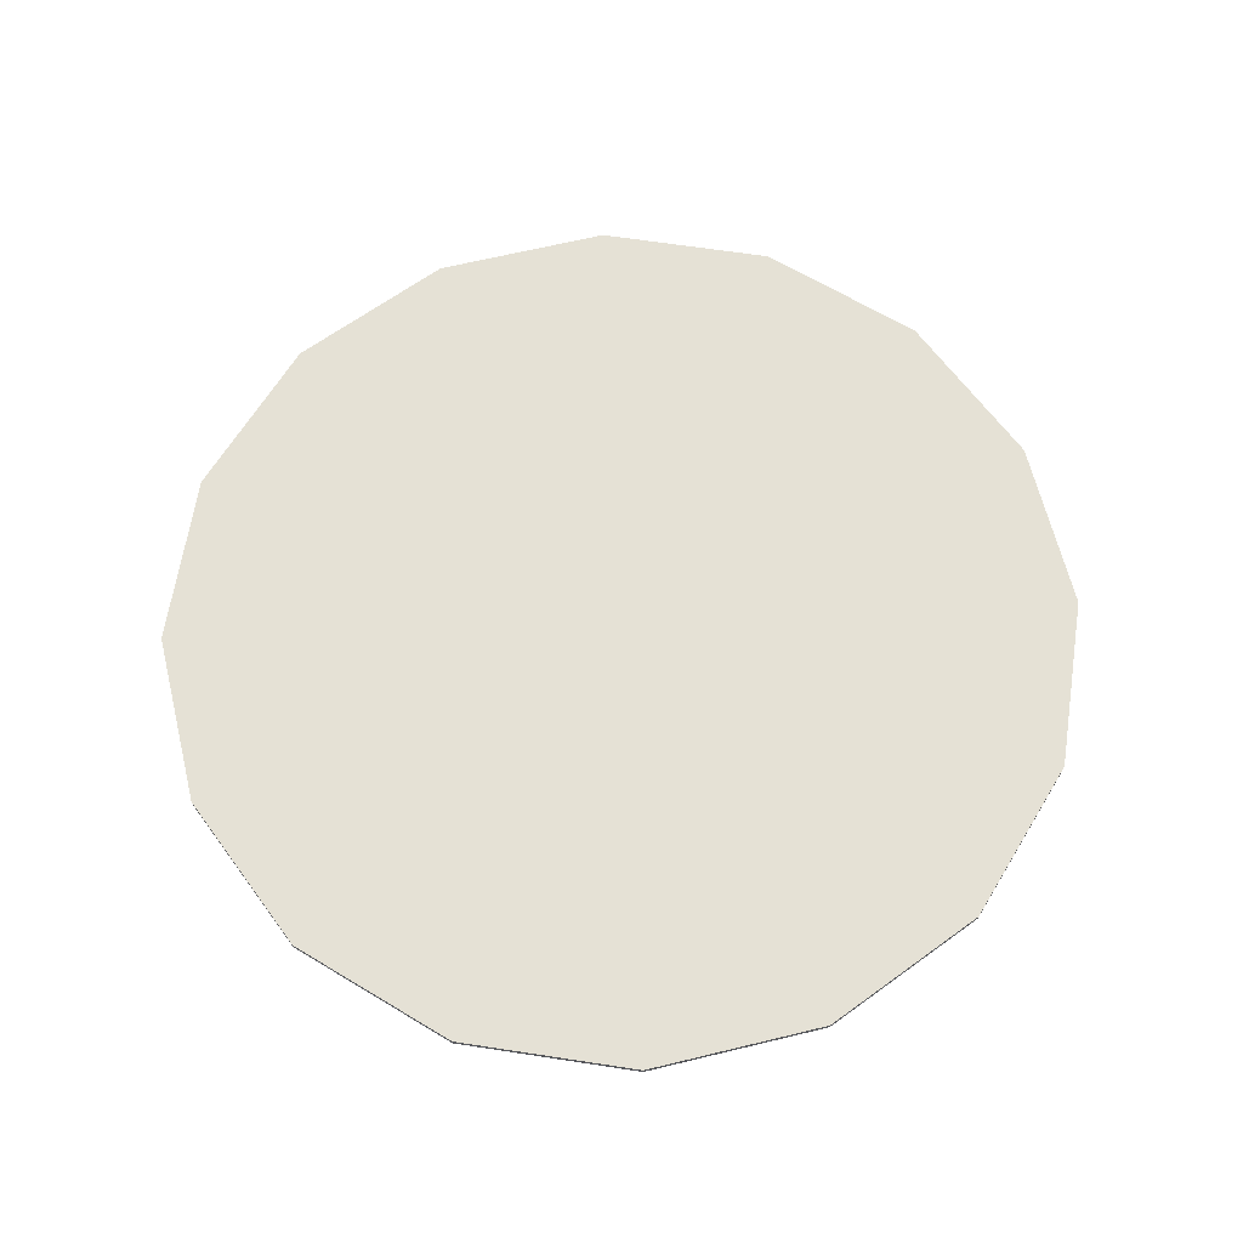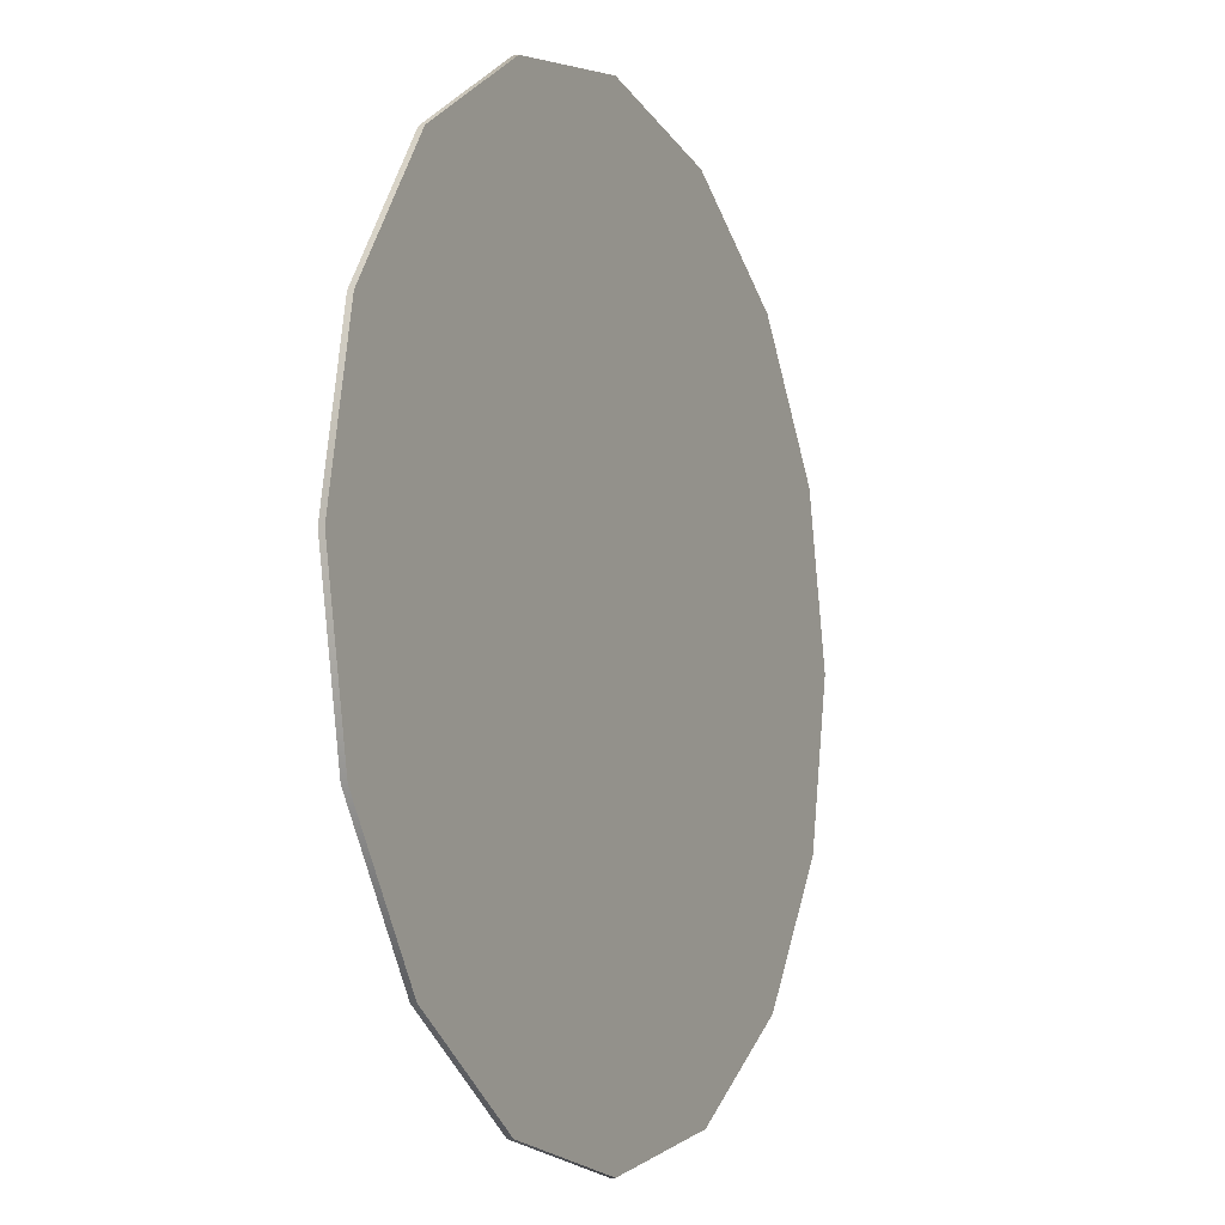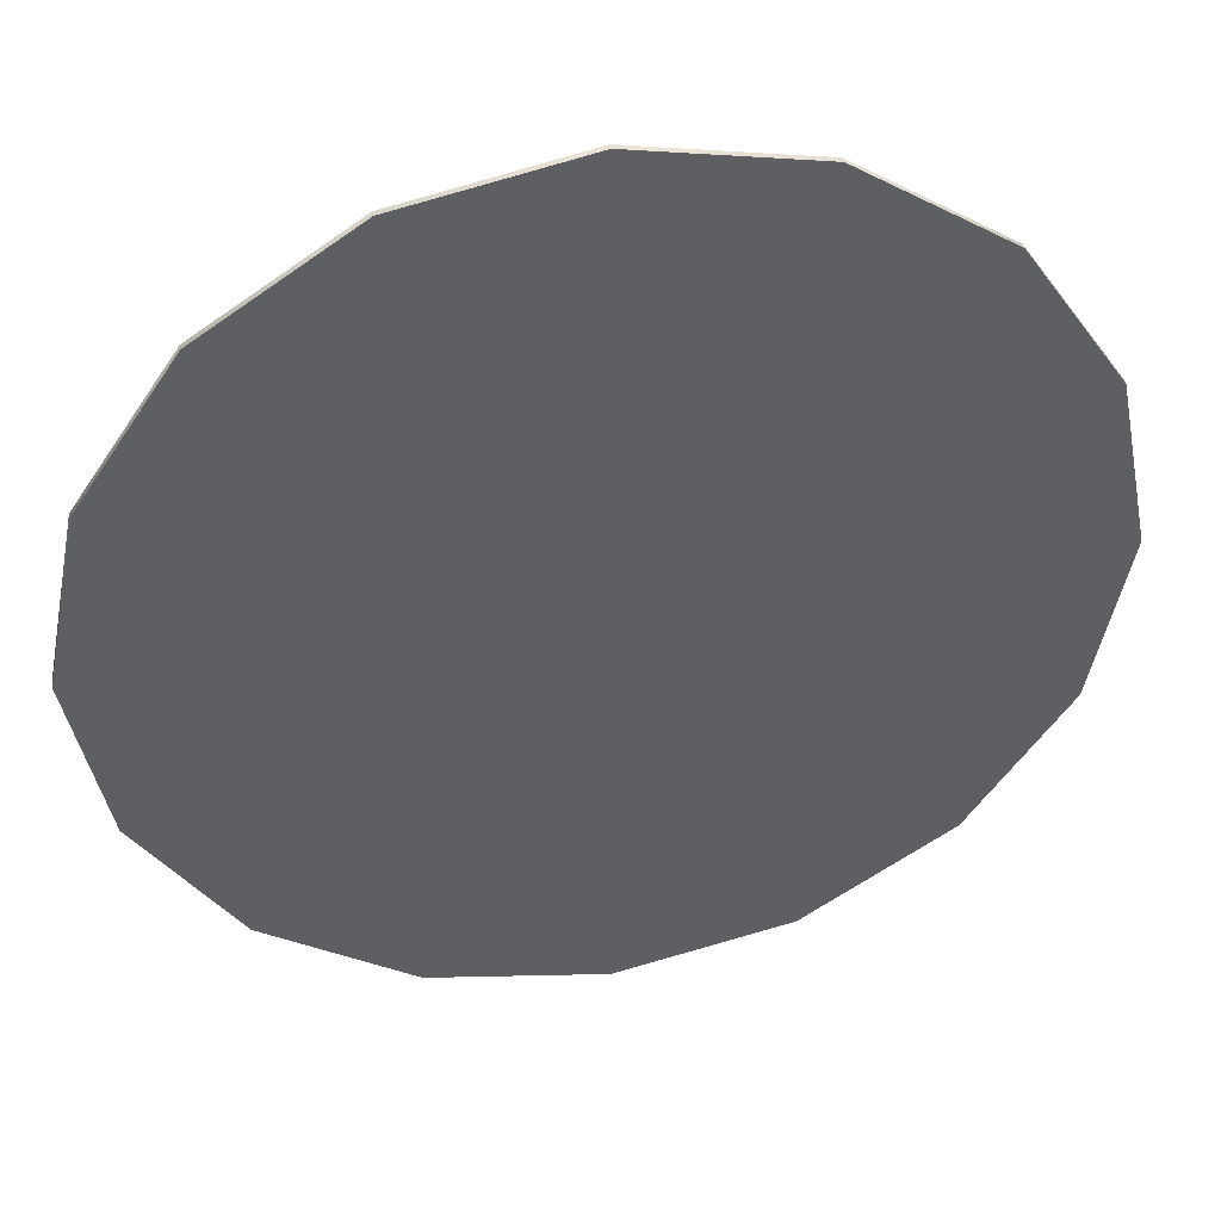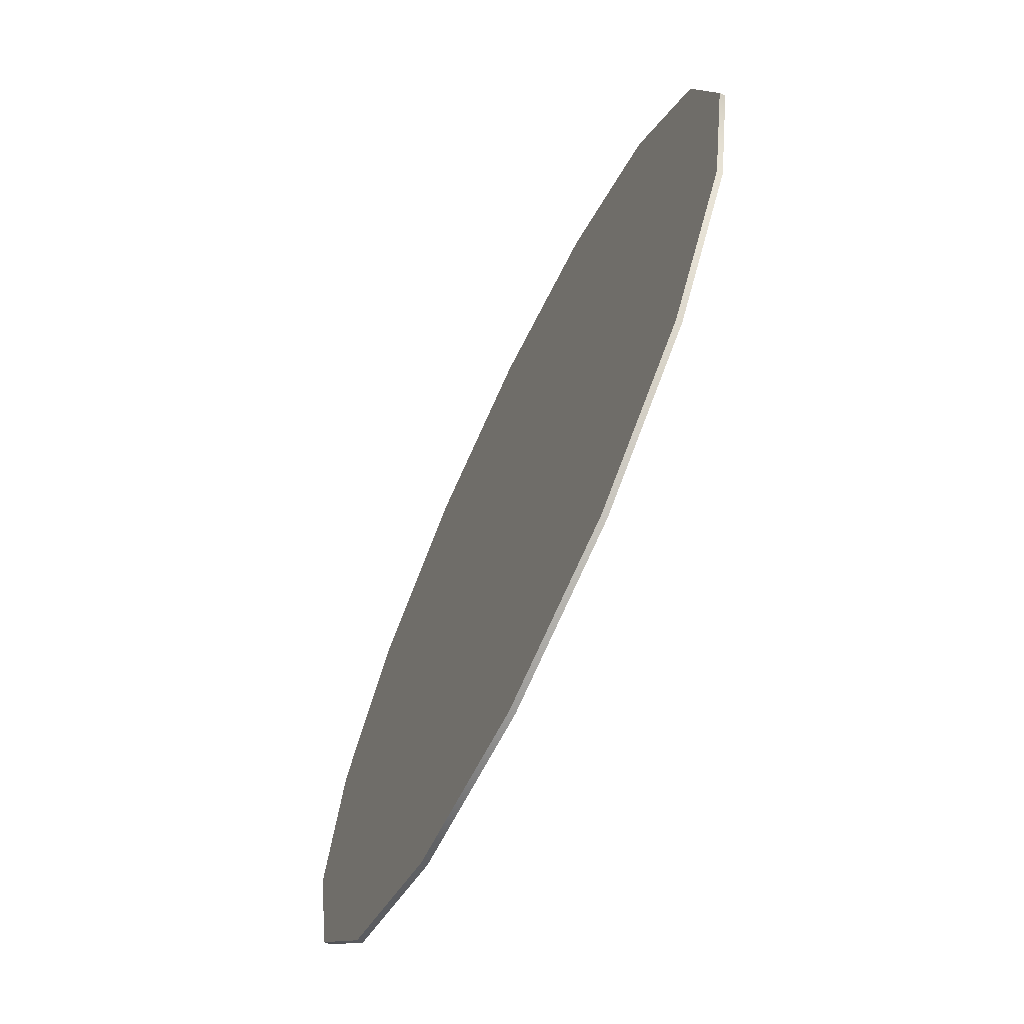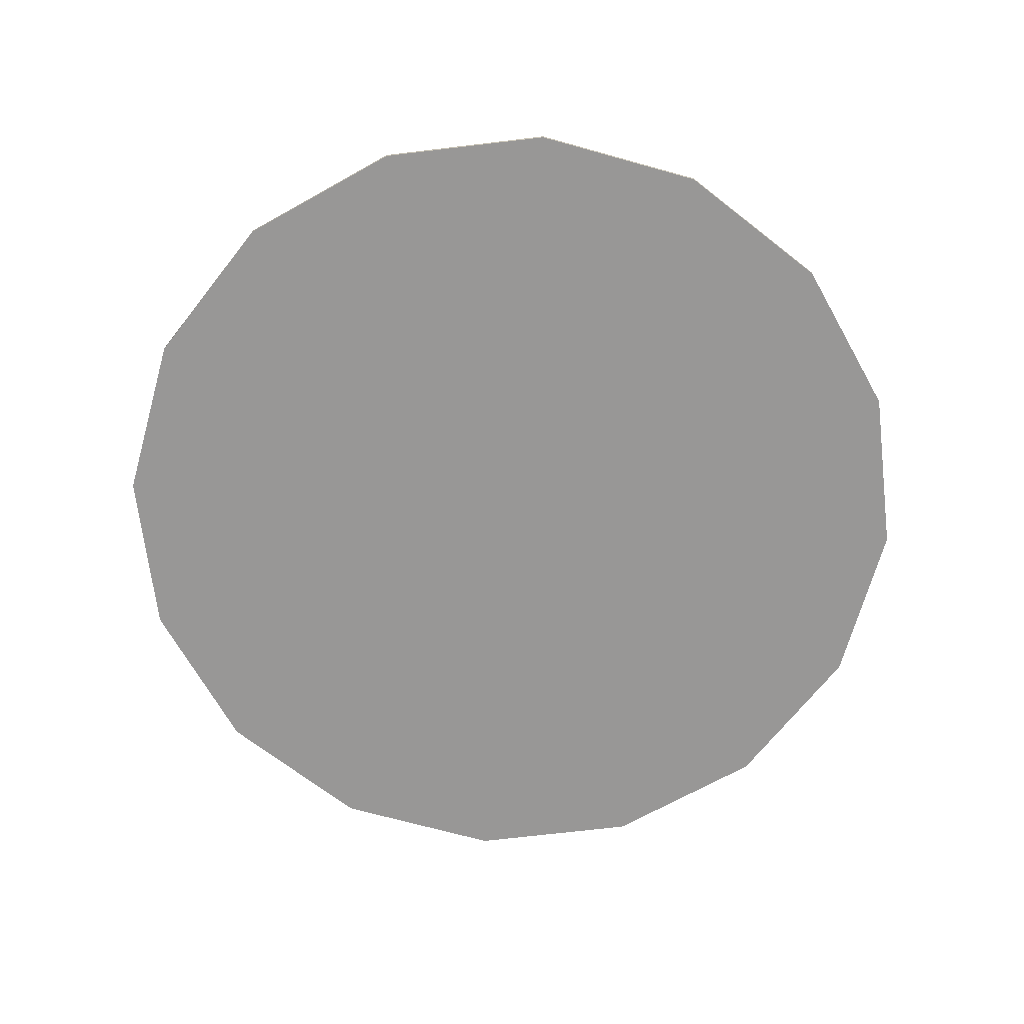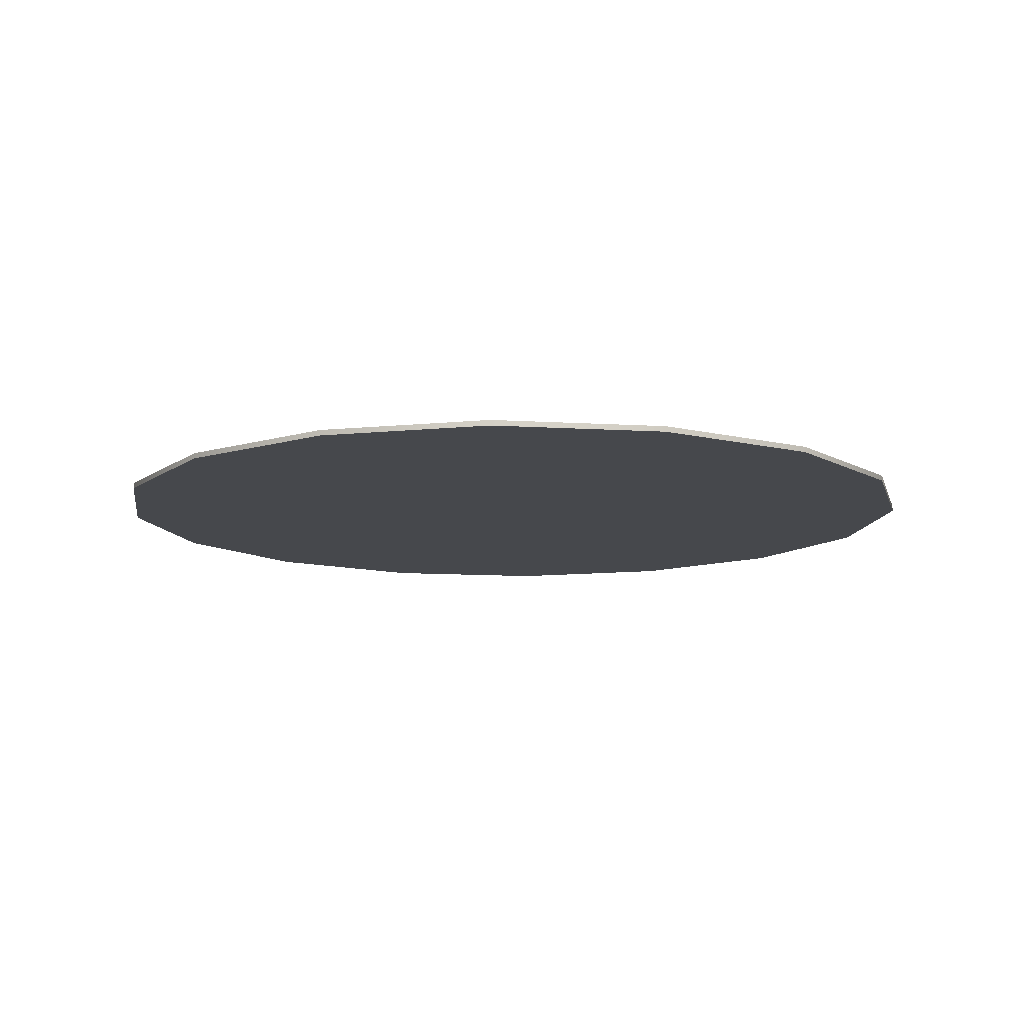
<metadata>
{"format":"obj","ext":"obj","renderer":"f3d","projection":"perspective","resolution":1024,"background":"white","views":[{"elev":64.9,"azim":42.5,"up":"+Y"},{"elev":-8.3,"azim":116.0,"up":"+Z"},{"elev":42.9,"azim":168.8,"up":"+Z"},{"elev":-69.0,"azim":64.8,"up":"+Z"},{"elev":-68.3,"azim":-71.9,"up":"+Y"},{"elev":-11.2,"azim":70.2,"up":"+Y"}]}
</metadata>
<code>
g pb_Mesh-4908374
v -0 0 0
v -0 0.25 0
v 1.522 0 7.654
v 1.522 0.25 7.654
v 1.522 0 7.654
v 1.522 0.25 7.654
v 5.858 0 14.14
v 5.858 0.25 14.14
v 5.858 0 14.14
v 5.858 0.25 14.14
v 12.35 0 18.48
v 12.35 0.25 18.48
v 12.35 0 18.48
v 12.35 0.25 18.48
v 20 0 20
v 20 0.25 20
v 20 0 20
v 20 0.25 20
v 27.65 0 18.48
v 27.65 0.25 18.48
v 27.65 0 18.48
v 27.65 0.25 18.48
v 34.14 0 14.14
v 34.14 0.25 14.14
v 34.14 0 14.14
v 34.14 0.25 14.14
v 38.48 0 7.654
v 38.48 0.25 7.654
v 38.48 0 7.654
v 38.48 0.25 7.654
v 40 0 -1.748e-06
v 40 0.25 -1.748e-06
v 40 0 -1.748e-06
v 40 0.25 -1.748e-06
v 38.48 0 -7.654
v 38.48 0.25 -7.654
v 38.48 0 -7.654
v 38.48 0.25 -7.654
v 34.14 0 -14.14
v 34.14 0.25 -14.14
v 34.14 0 -14.14
v 34.14 0.25 -14.14
v 27.65 0 -18.48
v 27.65 0.25 -18.48
v 27.65 0 -18.48
v 27.65 0.25 -18.48
v 20 0 -20
v 20 0.25 -20
v 20 0 -20
v 20 0.25 -20
v 12.35 0 -18.48
v 12.35 0.25 -18.48
v 12.35 0 -18.48
v 12.35 0.25 -18.48
v 5.858 0 -14.14
v 5.858 0.25 -14.14
v 5.858 0 -14.14
v 5.858 0.25 -14.14
v 1.522 0 -7.654
v 1.522 0.25 -7.654
v 1.522 0 -7.654
v 1.522 0.25 -7.654
v 1.522 0 7.654
v 20 0 0
v -0 0 0
v 5.858 0 14.14
v 12.35 0 18.48
v 20 0 20
v 27.65 0 18.48
v 34.14 0 14.14
v 38.48 0 7.654
v 40 0 -1.748e-06
v 38.48 0 -7.654
v 34.14 0 -14.14
v 27.65 0 -18.48
v 20 0 -20
v 12.35 0 -18.48
v 5.858 0 -14.14
v 1.522 0 -7.654
v -0 0.25 0
v 20 0.25 0
v 1.522 0.25 7.654
v 5.858 0.25 14.14
v 12.35 0.25 18.48
v 20 0.25 20
v 27.65 0.25 18.48
v 34.14 0.25 14.14
v 38.48 0.25 7.654
v 40 0.25 -1.748e-06
v 38.48 0.25 -7.654
v 34.14 0.25 -14.14
v 27.65 0.25 -18.48
v 20 0.25 -20
v 12.35 0.25 -18.48
v 5.858 0.25 -14.14
v 1.522 0.25 -7.654
g pb_Mesh-4908374_0
f 3 2 1
f 3 4 2
f 7 6 5
f 7 8 6
f 11 10 9
f 11 12 10
f 15 14 13
f 15 16 14
f 19 18 17
f 19 20 18
f 23 22 21
f 23 24 22
f 27 26 25
f 27 28 26
f 31 30 29
f 31 32 30
f 35 34 33
f 35 36 34
f 39 38 37
f 39 40 38
f 43 42 41
f 43 44 42
f 47 46 45
f 47 48 46
f 51 50 49
f 51 52 50
f 55 54 53
f 55 56 54
f 59 58 57
f 59 60 58
f 1 62 61
f 1 2 62
f 65 64 63
f 63 64 66
f 66 64 67
f 67 64 68
f 68 64 69
f 69 64 70
f 70 64 71
f 71 64 72
f 72 64 73
f 73 64 74
f 74 64 75
f 75 64 76
f 76 64 77
f 77 64 78
f 78 64 79
f 79 64 65
f 82 81 80
f 83 81 82
f 84 81 83
f 85 81 84
f 86 81 85
f 87 81 86
f 88 81 87
f 89 81 88
f 90 81 89
f 91 81 90
f 92 81 91
f 93 81 92
f 94 81 93
f 95 81 94
f 96 81 95
f 80 81 96

</code>
